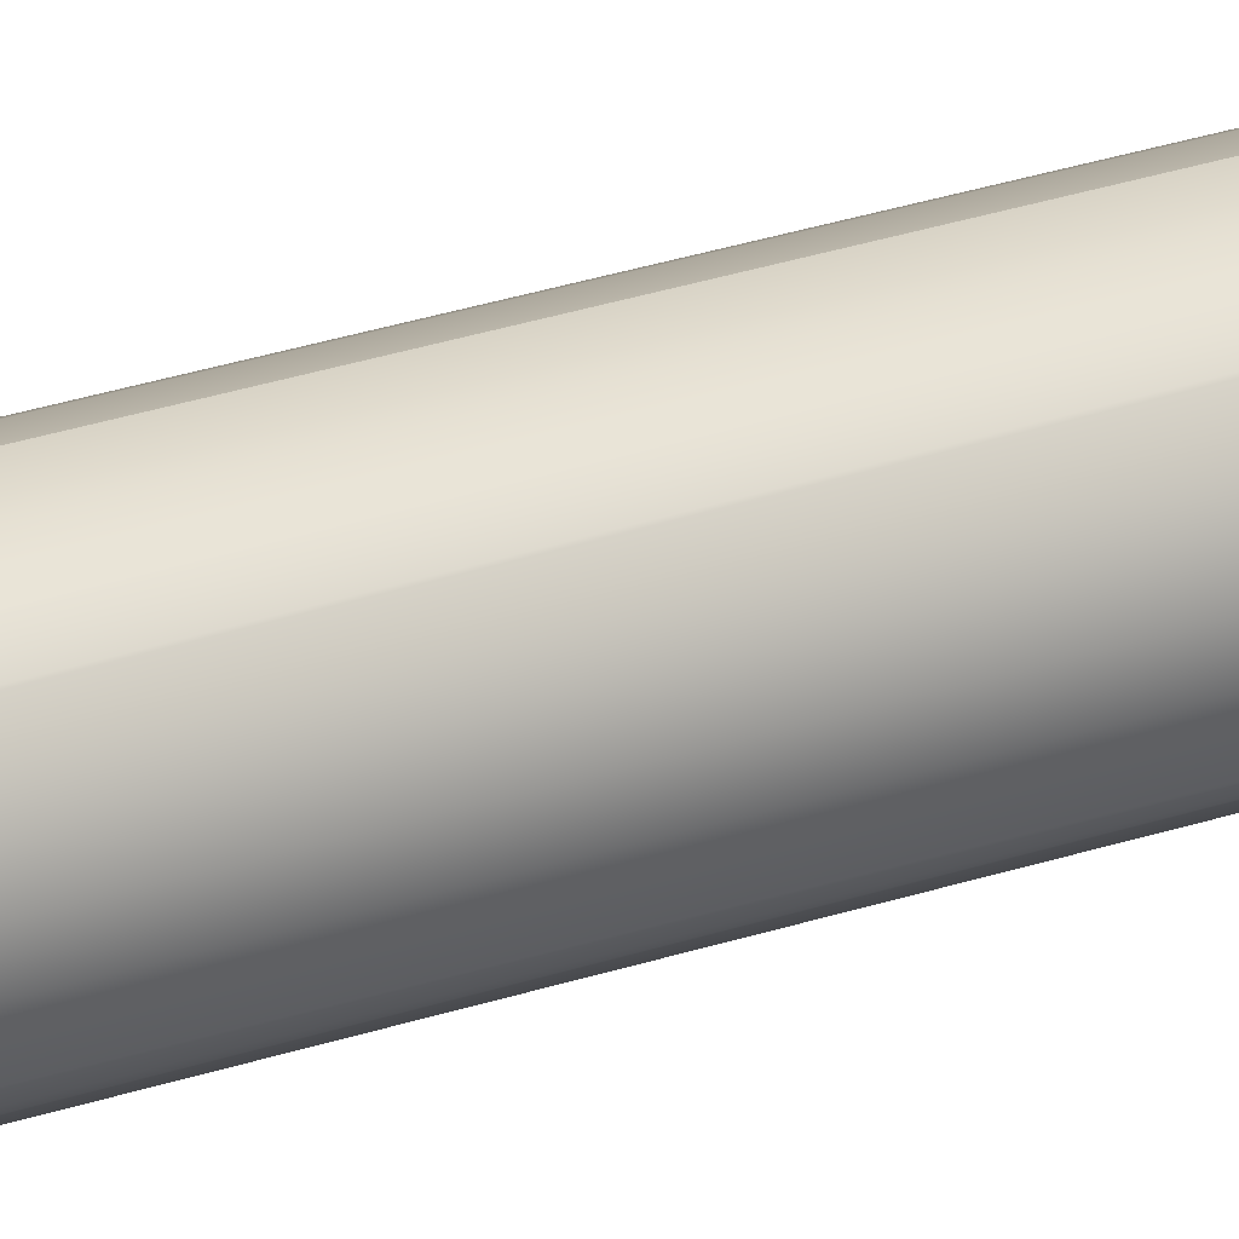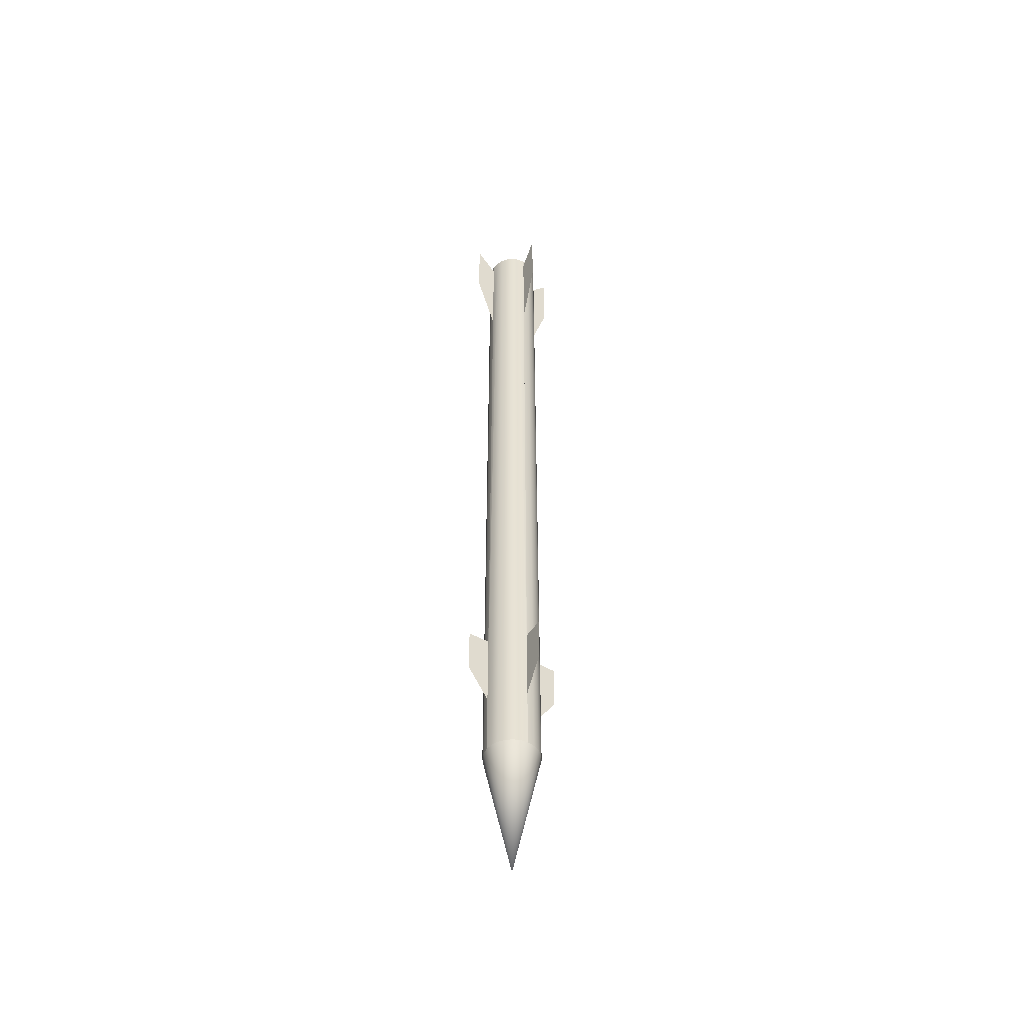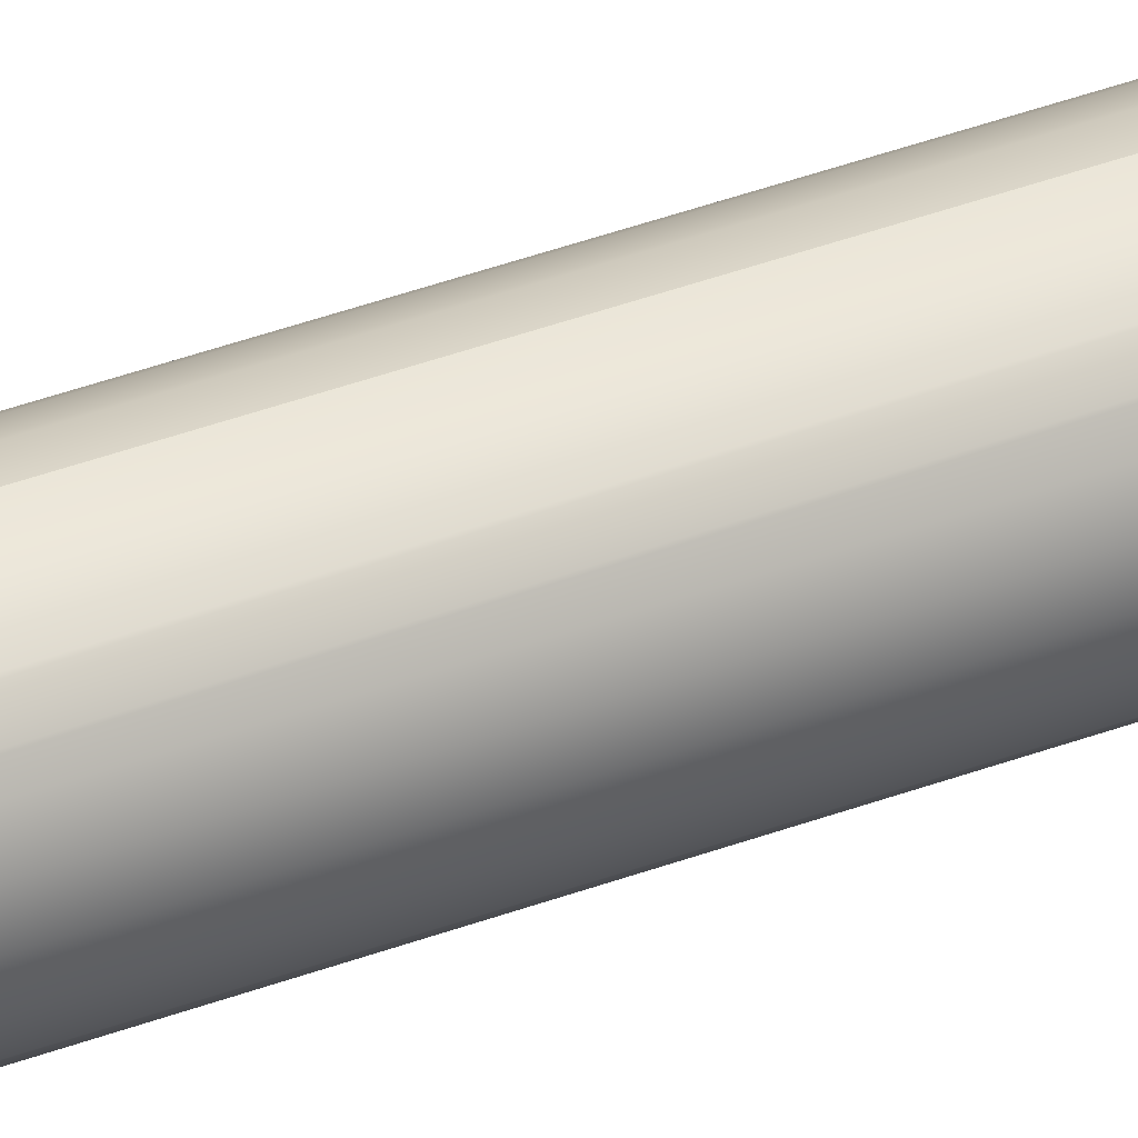
<metadata>
{"format":"obj","ext":"obj","renderer":"f3d","projection":"perspective","resolution":1024,"background":"white","views":[{"elev":21.1,"azim":56.0,"up":"+Y"},{"elev":-50.1,"azim":-77.0,"up":"+Z"},{"elev":37.8,"azim":64.1,"up":"+Y"}]}
</metadata>
<code>
v -0.01363 0.02429 -0.5551
v -0.006938 0.02706 0.2833
v -0.006938 0.02706 -0.5551
v -0.01363 0.02429 0.2833
v 0.000247 0.02801 0.2833
v -0.01938 0.01988 -0.5551
v 0.000247 0.02801 -0.5551
v -0.01938 0.01988 0.2833
v 0.007432 0.02706 0.2833
v -0.01938 0.01988 -0.4916
v 0.01413 0.02429 0.2833
v 0.007432 0.02706 -0.5551
v -0.02379 0.01413 0.2833
v -0.02379 0.01413 -0.5551
v -0.01938 0.01988 -0.4123
v 0.01413 0.02429 -0.5551
v -0.02657 0.007433 0.2833
v -0.02657 0.007433 -0.5551
v -0.01938 0.01988 0.1579
v 0.01988 0.01988 0.2833
v 0.01988 0.01988 -0.4916
v 0.01988 0.01988 -0.5551
v -0.02725 0.002276 0.2833
v -0.01938 0.01988 0.2732
v 0.01988 0.01988 0.2732
v 0.01988 0.01988 -0.4123
v 0.02429 0.01413 -0.5551
v -0.02751 0.000248 0.2833
v -0.02725 0.002276 -0.5551
v -0.02751 0.000248 -0.5551
v -0.02657 -0.006937 0.2833
v -0.02657 -0.006937 -0.5551
v 0.01988 0.01988 0.1579
v 0.02429 0.01413 0.2833
v 0.02706 0.007433 -0.5551
v -0.02379 -0.01363 0.2833
v -0.02379 -0.01363 -0.5551
v 0.02706 0.007433 0.2833
v 0.02801 0.000248 -0.5551
v -0.01938 -0.01938 -0.4916
v -0.01938 -0.01938 -0.5551
v 0.02801 0.000248 0.2833
v 0.02706 -0.006937 -0.5551
v -0.01363 -0.02379 -0.5551
v -0.01938 -0.01938 0.2833
v -0.01938 -0.01938 -0.4123
v 0.02706 -0.006937 0.2833
v 0.02429 -0.01363 -0.5551
v -0.006938 -0.02657 -0.5551
v -0.01363 -0.02379 0.2833
v -0.01938 -0.01938 0.2732
v -0.01938 -0.01938 0.1579
v 0.02429 -0.01363 0.2833
v 0.01988 -0.01938 -0.5551
v 0.000247 -0.02751 -0.5551
v -0.006938 -0.02657 0.2833
v 0.01413 -0.02379 0.2833
v 0.01413 -0.02379 -0.5551
v 0.01988 -0.01938 -0.4916
v 0.002275 -0.02725 -0.5551
v 0.000247 -0.02751 0.2833
v 0.007432 -0.02657 0.2833
v 0.007432 -0.02657 -0.5551
v 0.01988 -0.01938 -0.4123
v 0.002275 -0.02725 0.2833
v 0.01988 -0.01938 0.1579
v 0.01988 -0.01938 0.2732
v 0.01988 -0.01938 0.2833
v 0.000247 0.000248 -0.687
v -0.005427 0.02143 0.2833
v 0.000247 0.02217 0.2833
v -0.01072 0.01923 0.2833
v 0.005922 0.02143 0.2833
v -0.01526 0.01575 0.2833
v -0.01072 0.01923 0.2183
v -0.005427 0.02143 0.2183
v 0.000247 0.02217 0.2183
v -0.01874 0.01121 0.2833
v -0.01526 0.01575 0.2183
v 0.01121 0.01923 0.2833
v 0.005922 0.02143 0.2183
v -0.02093 0.005922 0.2833
v -0.01874 0.01121 0.2183
v -0.005427 0.02143 -0.4123
v -0.01072 0.01923 -0.4123
v 0.01575 0.01575 0.2183
v 0.000247 0.02217 -0.4123
v 0.01575 0.01575 0.2833
v 0.01121 0.01923 0.2183
v 0.005922 0.02143 -0.4123
v -0.02093 0.005922 0.2183
v -0.01874 0.01121 -0.4123
v -0.007134 0.01303 0.2183
v -0.01526 0.01575 -0.4123
v 0.000247 0.01501 0.2183
v 0.01121 0.01923 -0.4123
v -0.02093 -0.005427 0.2833
v -0.01874 -0.01072 0.2833
v -0.02168 0.000248 0.2833
v -0.02168 0.000248 0.2183
v -0.02093 0.005922 -0.4123
v -0.01019 0.01069 0.2183
v -0.003574 0.01451 0.2183
v 0.004068 0.01451 0.2183
v 0.01575 0.01575 -0.4123
v 0.01923 0.01121 0.2833
v -0.01526 -0.01525 0.2833
v -0.01254 0.007629 0.2183
v -0.02168 0.000248 -0.4123
v -0.01452 0.000248 0.2183
v -0.01019 0.01069 0.1804
v -0.007134 0.01303 0.1804
v 0.007629 0.01303 0.2183
v 0.000247 0.01501 0.1804
v -0.003574 0.01451 0.1804
v 0.01923 0.01121 0.2183
v 0.02217 0.000248 0.2833
v 0.02142 0.005922 0.2833
v -0.01874 -0.01072 0.2183
v -0.02093 -0.005427 0.2183
v -0.01072 -0.01874 0.2833
v -0.01526 -0.01525 0.2183
v -0.01401 0.004068 0.2183
v -0.02093 -0.005427 -0.4123
v -0.01401 -0.003573 0.2183
v 0.004068 0.01451 0.1804
v 0.01923 0.01121 -0.4123
v 0.02142 -0.005427 0.2833
v 0.000247 -0.02168 0.2833
v -0.01072 -0.01874 0.2183
v -0.01254 0.007629 0.1804
v -0.01452 0.000248 0.1804
v -0.01401 0.004068 0.1804
v 0.007629 0.01303 0.1804
v 0.01069 0.01069 0.2183
v 0.02142 0.005922 0.2183
v 0.01923 -0.01072 0.2833
v 0.02217 0.000248 0.2183
v -0.01874 -0.01072 -0.4123
v -0.01019 -0.01019 0.2183
v -0.01526 -0.01525 -0.4123
v -0.003574 -0.01401 0.2183
v -0.005427 -0.02093 0.2833
v 0.01121 -0.01874 0.2183
v -0.01254 -0.007133 0.2183
v -0.01401 -0.003573 0.1804
v 0.01069 0.01069 0.1804
v 0.01303 0.007629 0.2183
v 0.02142 0.005922 -0.4123
v 0.01575 -0.01525 0.2833
v 0.02142 -0.005427 0.2183
v -0.007134 -0.01254 0.2183
v 0.000247 -0.01452 0.2183
v 0.000247 -0.02168 0.2183
v 0.005922 -0.02093 0.2833
v -0.005427 -0.02093 0.2183
v -0.01072 -0.01874 -0.4123
v 0.005922 -0.02093 0.2183
v 0.01575 -0.01525 0.2183
v 0.01303 0.007629 0.1804
v 0.01501 0.000248 0.1804
v 0.01451 0.004068 0.1804
v 0.01451 0.004068 0.2183
v 0.01121 -0.01874 0.2833
v 0.01923 -0.01072 0.2183
v 0.02217 0.000248 -0.4123
v 0.01451 -0.003573 0.2183
v 0.01501 0.000248 0.2183
v -0.007134 -0.01254 0.1804
v -0.01254 -0.007133 0.1804
v 0.000247 -0.01452 0.1804
v -0.003574 -0.01401 0.1804
v 0.005922 -0.02093 -0.4123
v 0.01121 -0.01874 -0.4123
v 0.01451 -0.003573 0.1804
v 0.02142 -0.005427 -0.4123
v 0.01069 -0.01019 0.2183
v 0.01303 -0.007133 0.2183
v -0.01019 -0.01019 0.1804
v 0.004068 -0.01401 0.2183
v 0.004068 -0.01401 0.1804
v -0.005427 -0.02093 -0.4123
v 0.000247 -0.02168 -0.4123
v 0.01575 -0.01525 -0.4123
v 0.01923 -0.01072 -0.4123
v 0.007629 -0.01254 0.2183
v 0.01303 -0.007133 0.1804
v 0.01069 -0.01019 0.1804
v 0.007629 -0.01254 0.1804
v -0.03471 0.03521 -0.4588
v -0.03471 0.03521 -0.4123
v -0.03468 0.03518 0.2288
v 0.03518 0.03518 -0.4588
v -0.03468 0.03518 0.2992
v 0.03518 0.03518 0.2288
v 0.03518 0.03518 -0.4123
v 0.03518 0.03518 0.2992
v -0.0347 -0.0347 -0.4588
v -0.0347 -0.0347 -0.4123
v -0.0347 -0.0347 0.2288
v -0.0347 -0.0347 0.2992
v 0.03521 -0.03472 -0.4588
v 0.03521 -0.03472 -0.4123
v 0.03519 -0.03469 0.2288
v 0.03519 -0.03469 0.2992
v 0.000247 0.000248 -0.6959
g mesh1_mesh1-geometry
f 1 2 3
f 2 1 4
f 5 3 2
f 6 4 1
f 3 5 7
f 4 6 8
f 9 7 5
f 8 6 10
f 11 12 9
f 7 9 12
f 13 6 14
f 6 13 10
f 8 10 15
f 12 11 16
f 17 14 18
f 14 17 13
f 10 13 15
f 8 15 19
f 20 16 11
f 16 21 22
f 18 23 17
f 15 13 19
f 8 19 24
f 25 16 20
f 21 16 26
f 21 27 22
f 28 29 30
f 23 18 29
f 31 30 32
f 19 13 24
f 24 13 8
f 33 16 25
f 34 25 20
f 26 16 33
f 34 21 26
f 27 21 34
f 34 35 27
f 29 28 23
f 30 31 28
f 36 32 37
f 32 36 31
f 34 33 25
f 34 26 33
f 38 39 35
f 35 34 38
f 40 37 41
f 37 40 36
f 42 43 39
f 39 38 42
f 44 45 41
f 41 46 40
f 36 40 46
f 47 48 43
f 43 42 47
f 49 50 44
f 45 44 50
f 41 45 51
f 41 52 46
f 36 46 52
f 53 54 48
f 48 47 53
f 55 56 49
f 50 49 56
f 36 51 45
f 41 51 52
f 36 52 51
f 54 57 58
f 54 53 59
f 60 61 55
f 56 55 61
f 59 57 54
f 62 58 57
f 58 62 63
f 59 53 64
f 63 65 60
f 61 60 65
f 64 57 59
f 65 63 62
f 64 53 66
f 57 67 68
f 66 57 64
f 66 53 67
f 67 57 66
f 67 53 68
g mesh1_mesh1-geometry
f 3 2 1
f 4 1 2
f 2 3 5
f 69 3 1
f 1 4 6
f 4 9 2
f 2 9 4
f 7 5 3
f 2 9 5
f 5 9 2
f 69 7 3
f 69 1 6
f 8 6 4
f 4 11 9
f 9 11 4
f 5 7 9
f 69 12 7
f 14 69 6
f 10 6 8
f 8 70 4
f 4 70 8
f 4 71 11
f 11 71 4
f 9 12 11
f 12 9 7
f 16 12 69
f 18 69 14
f 14 6 13
f 10 13 6
f 15 10 8
f 8 72 70
f 70 72 8
f 4 70 71
f 71 70 4
f 73 11 71
f 71 11 73
f 16 11 12
f 22 16 69
f 69 18 30
f 18 14 17
f 13 17 14
f 15 13 10
f 19 15 8
f 8 74 72
f 72 74 8
f 72 70 75
f 70 71 76
f 73 20 11
f 11 20 73
f 71 73 77
f 11 16 20
f 22 21 16
f 22 69 27
f 29 30 18
f 32 69 30
f 17 23 18
f 17 78 13
f 13 78 17
f 19 13 15
f 24 19 8
f 13 74 8
f 8 74 13
f 74 72 79
f 76 75 70
f 75 79 72
f 77 76 71
f 80 20 73
f 73 20 80
f 81 77 73
f 20 16 25
f 26 16 21
f 22 27 21
f 27 69 35
f 30 29 28
f 29 18 23
f 37 69 32
f 32 30 31
f 23 82 17
f 17 82 23
f 17 82 78
f 78 82 17
f 13 78 74
f 74 78 13
f 24 13 19
f 8 13 24
f 79 83 74
f 75 84 76
f 76 84 75
f 81 75 76
f 79 85 75
f 75 85 79
f 86 79 75
f 76 87 77
f 77 87 76
f 81 76 77
f 88 20 80
f 80 20 88
f 80 89 73
f 77 90 81
f 81 90 77
f 81 73 89
f 25 16 33
f 20 25 34
f 33 16 26
f 26 21 34
f 34 21 27
f 35 69 39
f 27 35 34
f 23 28 29
f 28 31 30
f 41 69 37
f 37 32 36
f 31 36 32
f 28 82 23
f 23 82 28
f 82 78 91
f 78 74 83
f 92 79 83
f 83 79 92
f 93 83 79
f 84 75 85
f 85 75 84
f 87 76 84
f 84 76 87
f 89 75 81
f 85 79 94
f 94 79 85
f 86 95 79
f 86 75 89
f 90 77 87
f 87 77 90
f 88 34 20
f 20 34 88
f 80 88 89
f 96 81 90
f 90 81 96
f 81 96 89
f 89 96 81
f 25 33 34
f 33 26 34
f 39 69 43
f 35 39 38
f 38 34 35
f 31 97 28
f 28 97 31
f 44 69 41
f 41 37 40
f 36 40 37
f 36 98 31
f 31 98 36
f 28 99 82
f 82 99 28
f 83 91 78
f 91 100 82
f 79 92 94
f 94 92 79
f 83 101 92
f 92 101 83
f 102 83 93
f 93 79 103
f 86 104 95
f 103 79 95
f 89 105 86
f 86 105 89
f 86 89 88
f 106 34 88
f 88 34 106
f 105 89 96
f 96 89 105
f 43 69 48
f 39 43 42
f 42 38 39
f 106 38 34
f 34 38 106
f 31 98 97
f 97 98 31
f 28 97 99
f 99 97 28
f 49 69 44
f 41 45 44
f 40 46 41
f 46 40 36
f 36 107 98
f 98 107 36
f 99 82 100
f 101 83 91
f 91 83 101
f 108 91 83
f 109 91 100
f 100 91 109
f 110 100 91
f 108 83 102
f 93 111 102
f 103 112 93
f 86 113 104
f 104 114 95
f 95 115 103
f 105 116 86
f 86 116 105
f 88 106 86
f 48 69 54
f 43 48 47
f 47 42 43
f 117 42 38
f 38 42 117
f 118 38 106
f 106 38 118
f 98 97 119
f 97 99 120
f 55 69 49
f 44 50 49
f 50 44 45
f 51 45 41
f 46 52 41
f 52 46 36
f 36 121 107
f 107 121 36
f 107 98 122
f 100 120 99
f 91 109 101
f 101 109 91
f 123 91 108
f 100 124 109
f 109 124 100
f 125 100 110
f 110 91 123
f 111 108 102
f 111 93 112
f 112 103 115
f 116 113 86
f 113 126 104
f 114 104 126
f 115 95 114
f 116 105 127
f 127 105 116
f 116 86 106
f 58 54 69
f 48 54 53
f 53 47 48
f 128 47 42
f 42 47 128
f 128 42 117
f 117 42 128
f 117 38 118
f 118 38 117
f 106 118 116
f 120 119 97
f 119 122 98
f 55 60 69
f 49 56 55
f 56 49 50
f 129 45 50
f 50 45 129
f 45 51 36
f 52 51 41
f 51 52 36
f 45 121 36
f 36 121 45
f 121 107 130
f 122 130 107
f 124 100 120
f 120 100 124
f 125 120 100
f 131 123 108
f 132 125 110
f 133 110 123
f 108 111 131
f 134 111 112
f 126 112 115
f 116 135 113
f 126 113 134
f 126 115 114
f 127 136 116
f 116 136 127
f 58 57 54
f 63 58 69
f 59 53 54
f 137 53 47
f 47 53 137
f 137 47 128
f 128 47 137
f 117 128 138
f 118 117 136
f 136 116 118
f 139 120 119
f 119 120 139
f 140 119 120
f 141 119 122
f 122 119 141
f 142 122 119
f 63 69 60
f 55 61 60
f 61 55 56
f 56 57 50
f 50 57 56
f 45 129 143
f 143 129 45
f 50 68 129
f 129 68 50
f 45 143 121
f 121 143 45
f 121 130 143
f 130 141 122
f 122 141 130
f 144 130 122
f 120 139 124
f 124 139 120
f 145 120 125
f 123 131 133
f 125 132 146
f 110 133 132
f 147 131 111
f 147 111 134
f 134 112 126
f 116 148 135
f 135 134 113
f 136 127 149
f 149 127 136
f 136 148 116
f 54 57 59
f 57 58 62
f 63 62 58
f 64 53 59
f 150 53 137
f 137 53 150
f 128 137 151
f 151 138 128
f 138 136 117
f 119 141 139
f 139 141 119
f 152 119 140
f 140 120 145
f 153 122 142
f 142 119 152
f 60 65 63
f 65 60 61
f 65 56 61
f 61 56 65
f 56 62 57
f 57 62 56
f 50 57 68
f 68 57 50
f 129 143 154
f 129 68 155
f 155 68 129
f 156 143 130
f 141 130 157
f 157 130 141
f 158 130 144
f 144 122 159
f 146 145 125
f 160 133 131
f 161 146 132
f 162 132 133
f 160 131 147
f 134 135 147
f 160 135 148
f 149 138 136
f 136 138 149
f 136 163 148
f 59 57 64
f 62 63 65
f 66 53 64
f 164 53 150
f 150 53 164
f 137 150 165
f 165 151 137
f 166 151 138
f 138 151 166
f 151 167 138
f 138 168 136
f 140 169 152
f 170 140 145
f 159 122 153
f 142 171 153
f 152 172 142
f 56 65 62
f 62 65 56
f 68 67 57
f 156 154 143
f 154 158 129
f 155 68 164
f 164 68 155
f 155 129 158
f 156 157 130
f 130 157 156
f 158 156 130
f 144 173 158
f 158 173 144
f 144 164 158
f 159 174 144
f 144 174 159
f 159 150 144
f 145 146 170
f 162 133 160
f 175 146 161
f 161 132 162
f 135 160 147
f 148 162 160
f 138 149 166
f 166 149 138
f 136 168 163
f 162 148 163
f 64 57 66
f 67 53 66
f 164 68 53
f 53 68 164
f 164 144 150
f 159 165 150
f 176 165 151
f 151 165 176
f 165 177 151
f 151 166 176
f 176 166 151
f 151 178 167
f 138 167 168
f 169 140 179
f 172 152 169
f 140 170 179
f 180 159 153
f 171 142 172
f 181 153 171
f 66 57 67
f 68 53 67
f 154 182 156
f 156 182 154
f 156 158 154
f 158 183 154
f 154 183 158
f 155 158 164
f 157 156 182
f 182 156 157
f 173 144 174
f 174 144 173
f 183 158 173
f 173 158 183
f 174 159 184
f 184 159 174
f 175 170 146
f 168 175 161
f 163 161 162
f 161 163 168
f 185 159 165
f 165 159 185
f 159 180 165
f 165 176 185
f 185 176 165
f 165 186 177
f 151 177 178
f 187 167 178
f 175 168 167
f 188 169 179
f 181 172 169
f 187 179 170
f 153 181 180
f 172 181 171
f 182 154 183
f 183 154 182
f 159 185 184
f 184 185 159
f 187 170 175
f 165 180 186
f 186 188 177
f 188 178 177
f 167 187 175
f 178 188 187
f 189 169 188
f 188 179 187
f 181 169 189
f 189 180 181
f 180 189 186
f 188 186 189
g mesh1_mesh1-geometry
f 1 3 69
f 3 7 69
f 6 1 69
f 7 12 69
f 6 69 14
f 69 12 16
f 14 69 18
f 69 16 22
f 30 18 69
f 27 69 22
f 18 30 29
f 30 69 32
f 35 69 27
f 32 69 37
f 39 69 35
f 37 69 41
f 43 69 39
f 41 69 44
f 48 69 43
f 44 69 49
f 54 69 48
f 49 69 55
f 69 54 58
f 69 60 55
f 69 58 63
f 60 69 63
g mesh1_mesh1-geometry
f 190 15 10
f 10 15 190
f 15 190 191
f 191 190 15
f 192 24 19
f 19 24 192
f 193 26 21
f 21 26 193
f 24 192 194
f 194 192 24
f 195 25 33
f 33 25 195
f 26 193 196
f 196 193 26
f 25 195 197
f 197 195 25
f 46 198 40
f 40 198 46
f 198 46 199
f 199 46 198
f 51 200 52
f 52 200 51
f 200 51 201
f 201 51 200
f 202 64 59
f 59 64 202
f 64 202 203
f 203 202 64
f 204 67 66
f 66 67 204
f 67 204 205
f 205 204 67
g mesh1_mesh1-geometry
f 75 70 72
f 76 71 70
f 77 73 71
f 79 72 74
f 70 75 76
f 72 79 75
f 71 76 77
f 73 77 81
f 74 83 79
f 73 89 80
f 89 73 81
f 91 78 82
f 83 74 78
f 89 88 80
f 78 91 83
f 82 100 91
f 88 89 86
f 100 82 99
f 86 106 88
f 119 97 98
f 120 99 97
f 122 98 107
f 99 120 100
f 106 86 116
f 116 118 106
f 97 119 120
f 98 122 119
f 130 107 121
f 107 130 122
f 138 128 117
f 136 117 118
f 118 116 136
f 143 130 121
f 151 137 128
f 128 138 151
f 117 136 138
f 154 143 129
f 130 143 156
f 165 150 137
f 137 151 165
f 143 154 156
f 129 158 154
f 158 129 155
f 158 164 144
f 144 150 159
f 150 144 164
f 150 165 159
f 164 158 155
g mesh1_mesh1-geometry
f 76 75 81
f 75 79 86
f 77 76 81
f 79 83 93
f 81 75 89
f 79 95 86
f 89 75 86
f 93 83 102
f 103 79 93
f 95 104 86
f 95 79 103
f 83 91 108
f 91 100 110
f 102 83 108
f 102 111 93
f 93 112 103
f 104 113 86
f 95 114 104
f 103 115 95
f 108 91 123
f 110 100 125
f 123 91 110
f 102 108 111
f 112 93 111
f 115 103 112
f 86 113 116
f 104 126 113
f 126 104 114
f 114 95 115
f 100 120 125
f 108 123 131
f 110 125 132
f 123 110 133
f 131 111 108
f 112 111 134
f 115 112 126
f 113 135 116
f 134 113 126
f 114 115 126
f 120 119 140
f 119 122 142
f 122 130 144
f 125 120 145
f 133 131 123
f 146 132 125
f 132 133 110
f 111 131 147
f 134 111 147
f 126 112 134
f 135 148 116
f 113 134 135
f 116 148 136
f 140 119 152
f 145 120 140
f 142 122 153
f 152 119 142
f 144 130 158
f 159 122 144
f 125 145 146
f 131 133 160
f 132 146 161
f 133 132 162
f 147 131 160
f 147 135 134
f 148 135 160
f 148 163 136
f 138 167 151
f 136 168 138
f 152 169 140
f 145 140 170
f 153 122 159
f 153 171 142
f 142 172 152
f 130 156 158
f 170 146 145
f 160 133 162
f 161 146 175
f 162 132 161
f 147 160 135
f 160 162 148
f 163 168 136
f 163 148 162
f 151 177 165
f 167 178 151
f 168 167 138
f 179 140 169
f 169 152 172
f 179 170 140
f 153 159 180
f 172 142 171
f 171 153 181
f 154 158 156
f 146 170 175
f 161 175 168
f 162 161 163
f 168 163 161
f 165 180 159
f 177 186 165
f 178 177 151
f 178 167 187
f 167 168 175
f 179 169 188
f 169 172 181
f 170 179 187
f 180 181 153
f 171 181 172
f 175 170 187
f 186 180 165
f 177 188 186
f 177 178 188
f 175 187 167
f 187 188 178
f 188 169 189
f 187 179 188
f 189 169 181
f 181 180 189
f 186 189 180
f 189 186 188
g mesh2_mesh2-geometry
l 69 206
g mesh3_mesh3-geometry
l 4 8
l 8 13
g mesh4_mesh4-geometry
l 78 74
l 82 78
l 74 72
l 99 82
l 72 70
l 97 99
l 70 71
l 98 97
l 71 73
l 107 98
l 73 80
l 121 107
l 80 88
l 143 121
l 88 106
l 129 143
l 106 118
l 155 129
l 118 117
l 164 155
l 117 128
l 150 164
l 128 137
l 137 150

</code>
